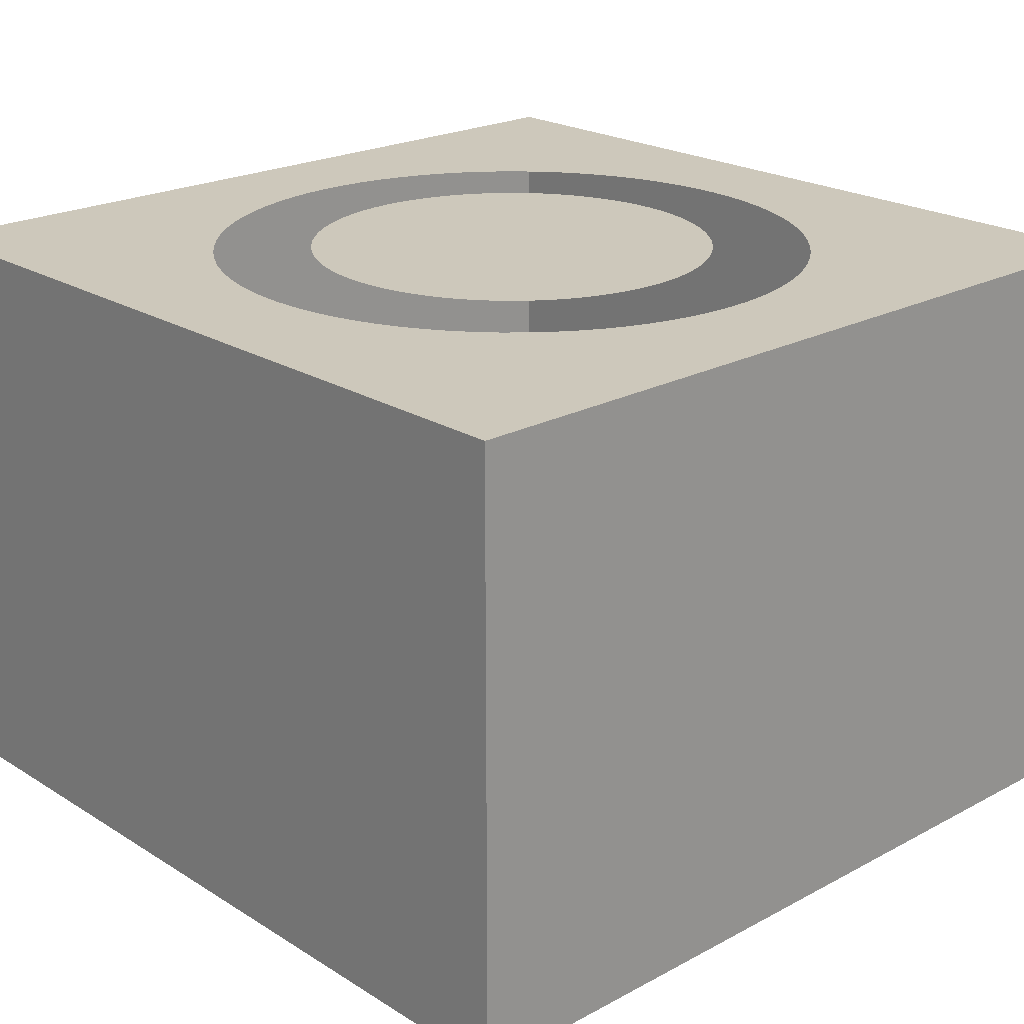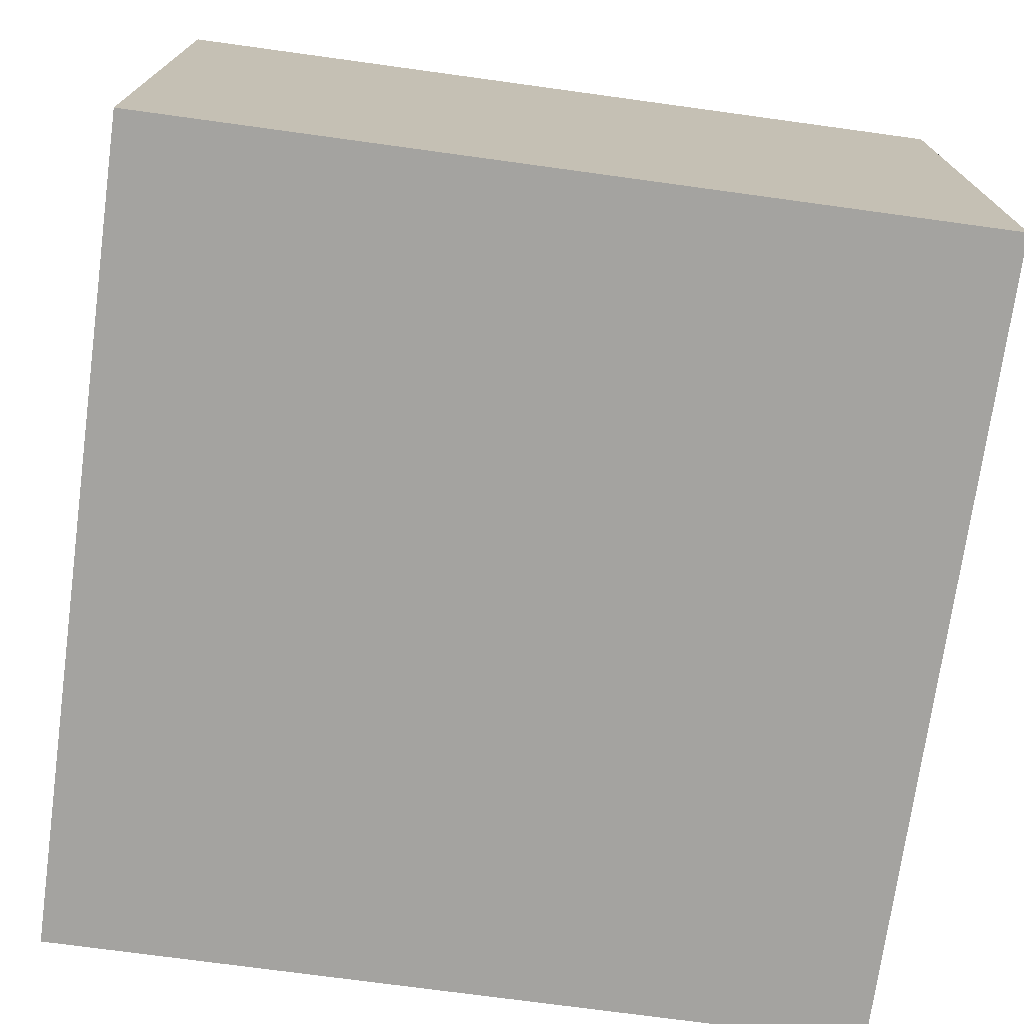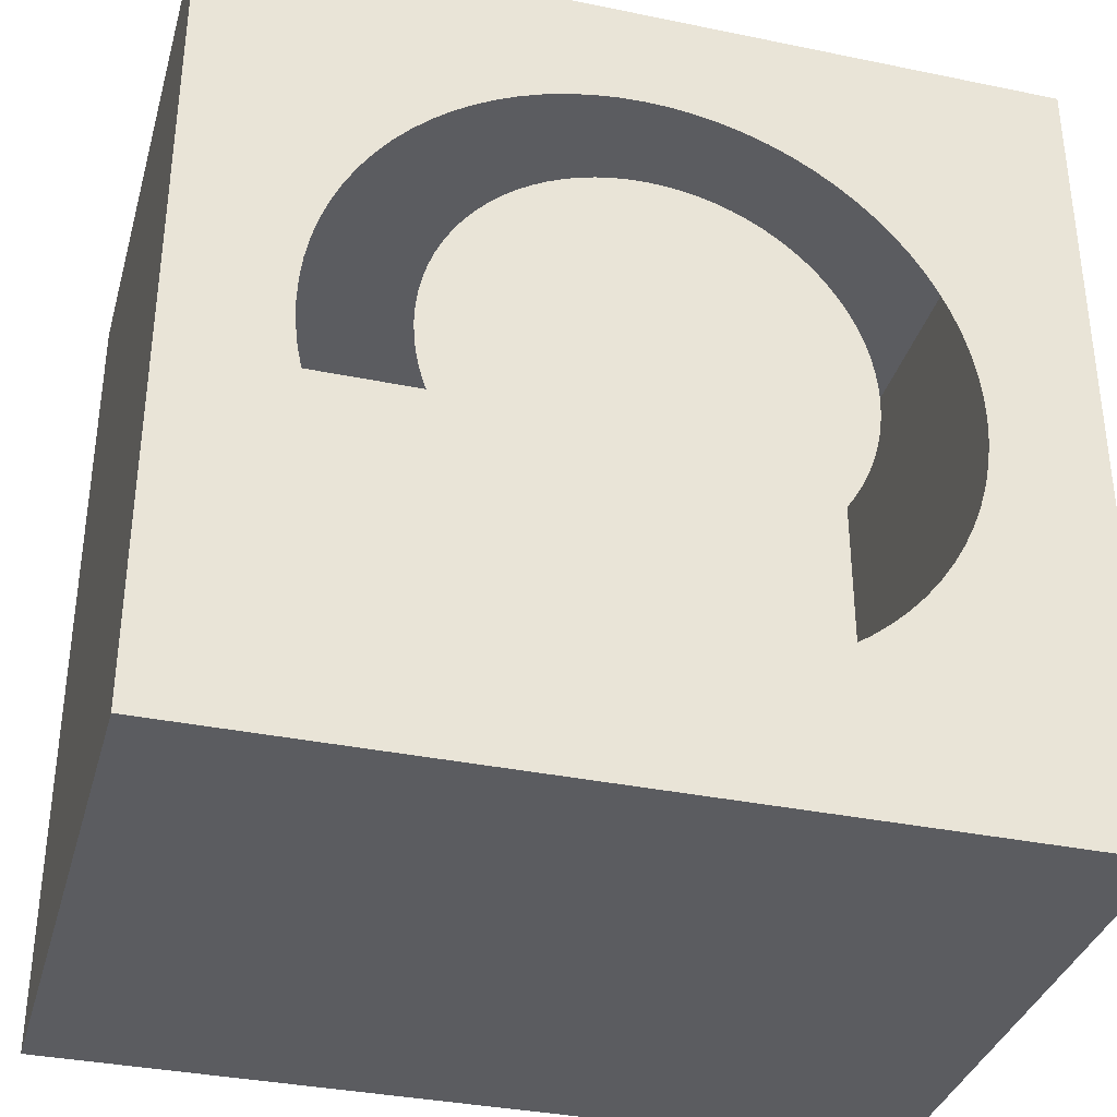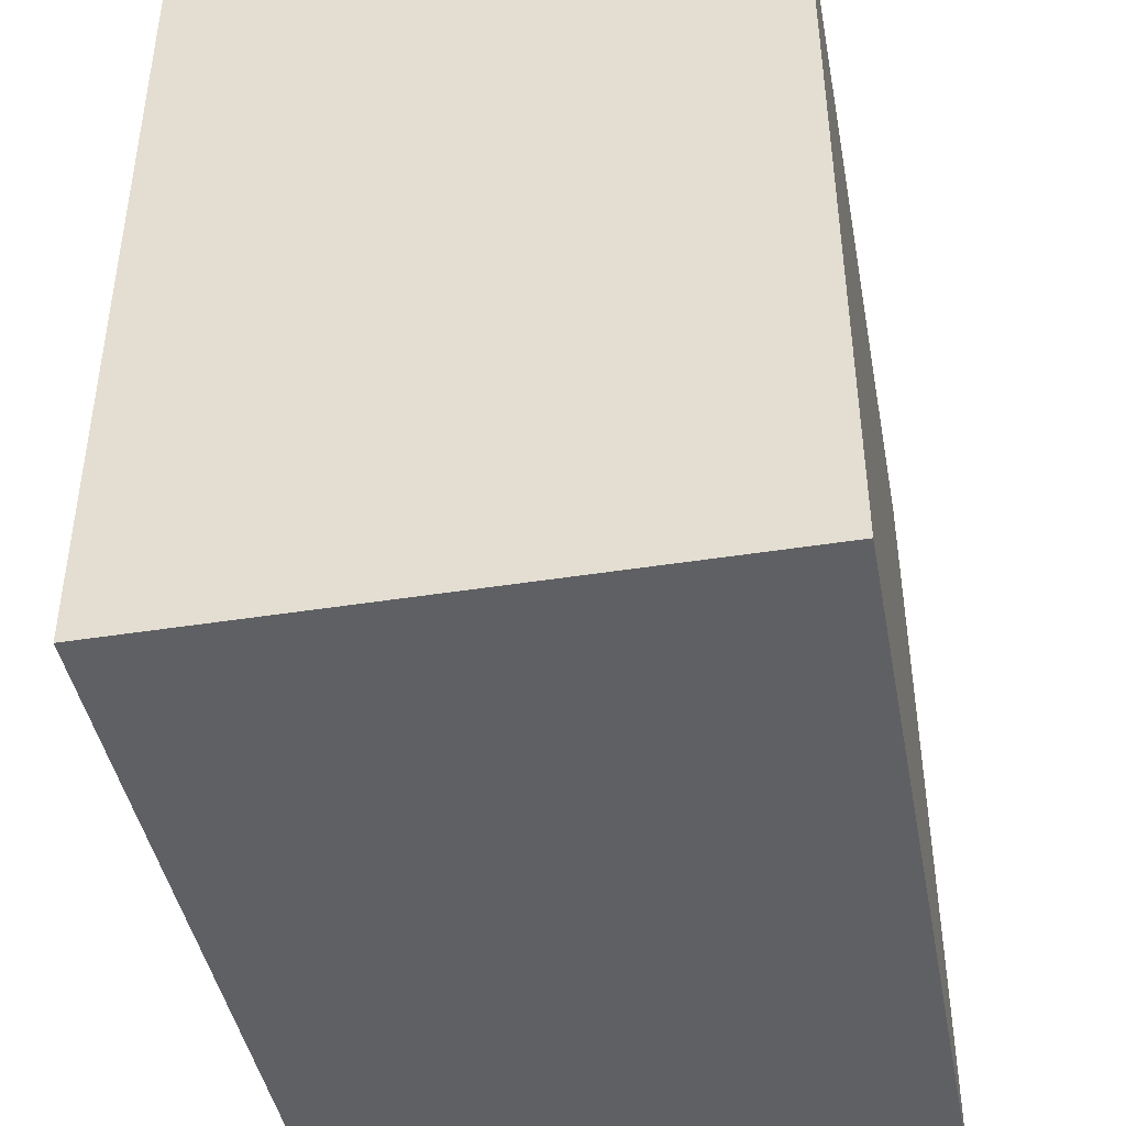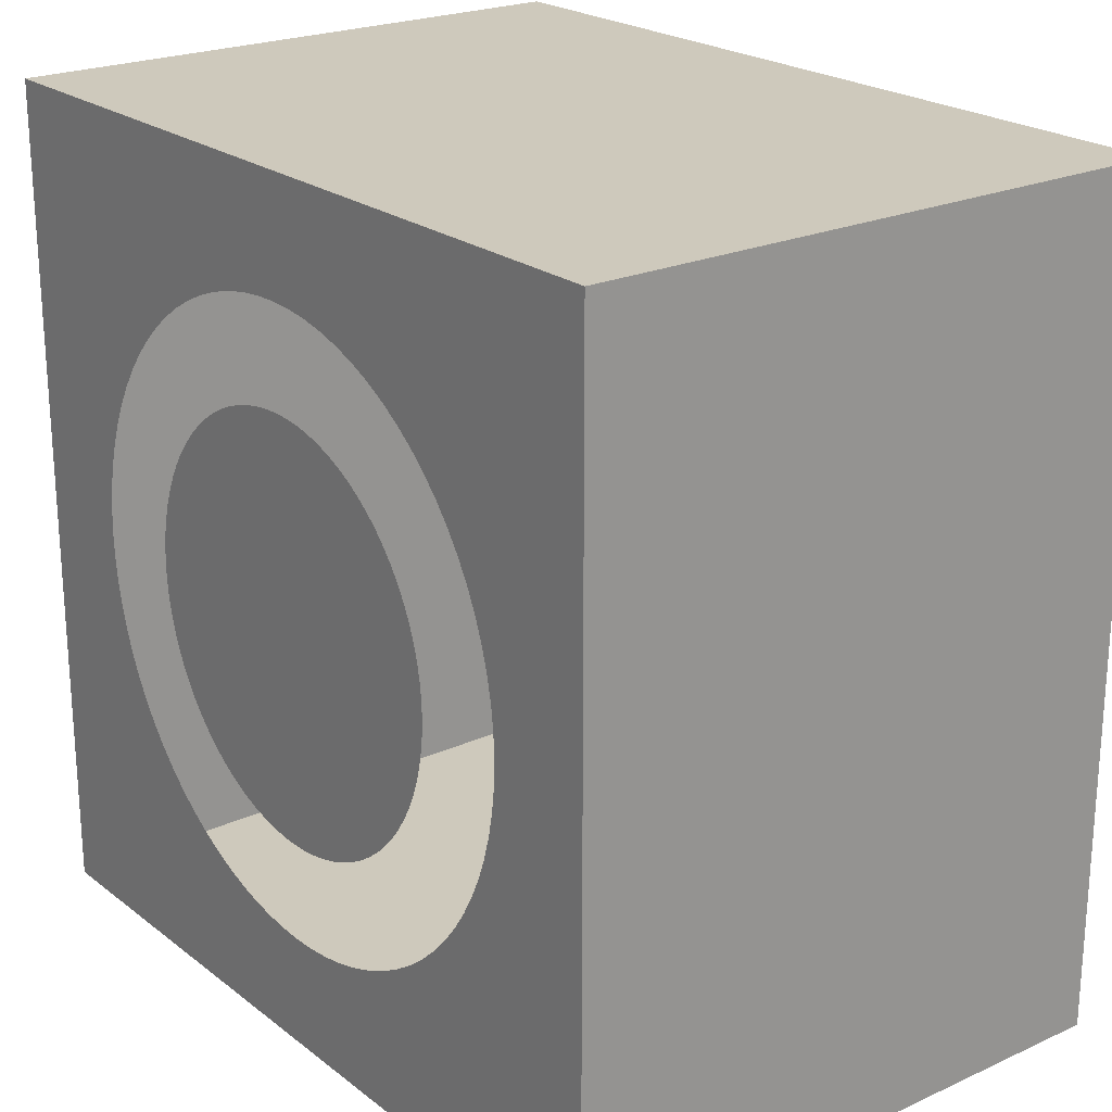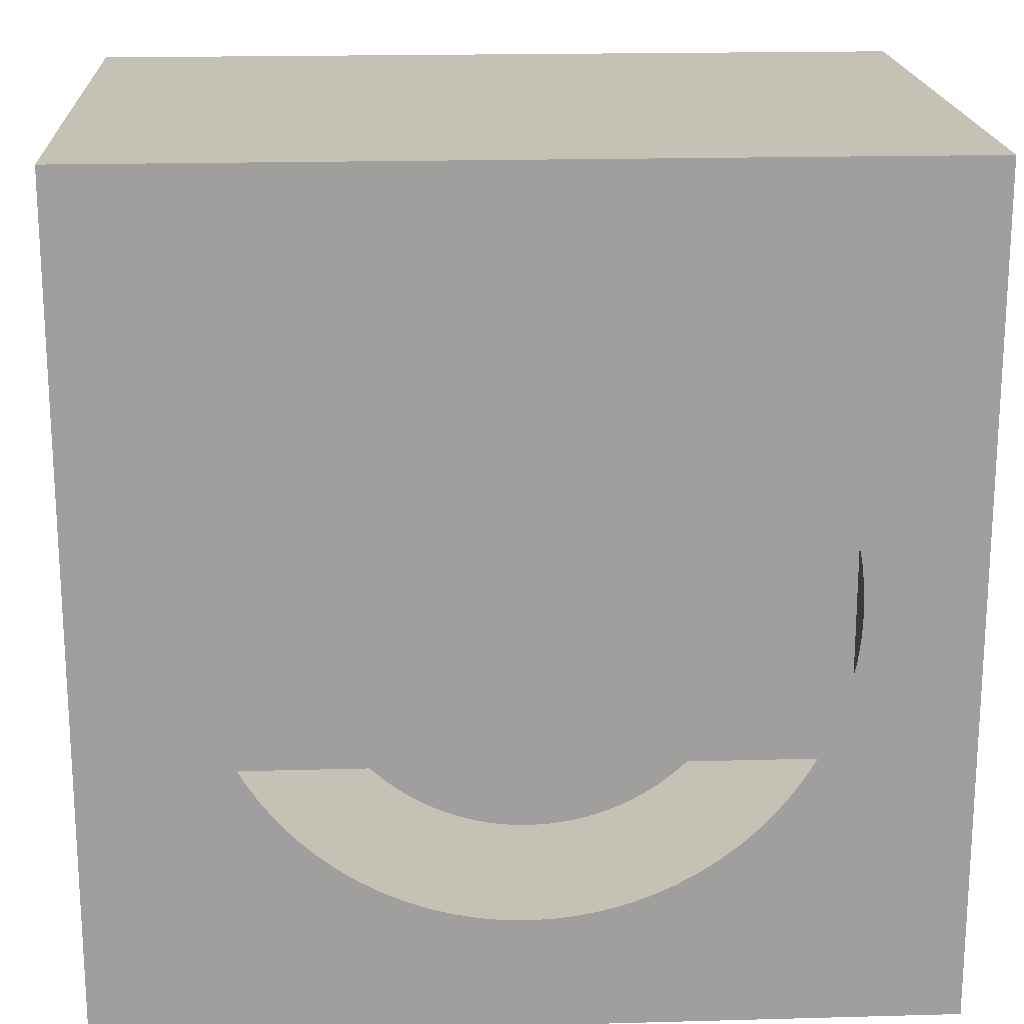
<metadata>
{"format":"obj","ext":"obj","renderer":"f3d","projection":"perspective","resolution":1024,"background":"white","views":[{"elev":21.9,"azim":137.1,"up":"+Y"},{"elev":-73.0,"azim":172.2,"up":"+Y"},{"elev":-35.2,"azim":164.7,"up":"+Z"},{"elev":-43.5,"azim":-79.4,"up":"+Z"},{"elev":22.5,"azim":-127.8,"up":"+Z"},{"elev":18.8,"azim":177.0,"up":"+Z"}]}
</metadata>
<code>
v -7 -9.9 7
v -7 0.09967 7
v 7 -9.9 7
v 7 0.09967 7
v 7 -9.9 -7
v 7 0.09967 -7
v -7 -9.9 -7
v -7 0.09967 -7
v 4.97 0.09967 1.193
v 5.048 0.09967 0.7996
v 5.096 0.09967 0.401
v 4.722 0.09967 -1.956
v 3.614 0.09967 -3.614
v 5.096 0.09967 -0.401
v 5.048 0.09967 -0.7996
v 4.97 0.09967 -1.193
v 4.861 0.09967 1.58
v 4.722 0.09967 1.956
v 3.887 0.09967 3.32
v 3.614 0.09967 3.614
v 4.861 0.09967 -1.58
v 3.004 0.09967 4.135
v 3.887 0.09967 -3.32
v 1.956 0.09967 4.722
v 3.004 0.09967 -4.135
v 1.193 0.09967 4.97
v 5.111 0.09967 0
v 2.321 0.09967 -4.554
v 0.401 0.09967 5.096
v 0 0.09967 5.111
v -0.401 0.09967 5.096
v 1.193 0.09967 -4.97
v 0.7996 0.09967 -5.048
v 0.401 0.09967 -5.096
v -0.7996 0.09967 5.048
v -1.193 0.09967 4.97
v -0.7996 0.09967 -5.048
v -1.193 0.09967 -4.97
v -1.58 0.09967 -4.861
v -1.956 0.09967 -4.722
v -2.321 0.09967 -4.554
v -1.58 0.09967 4.861
v -3.004 0.09967 -4.135
v -3.32 0.09967 -3.887
v 0 0.09967 -5.111
v -4.135 0.09967 -3.004
v -4.358 0.09967 -2.671
v -4.554 0.09967 -2.321
v -2.321 0.09967 4.554
v -4.722 0.09967 -1.956
v -4.861 0.09967 -1.58
v -2.671 0.09967 4.358
v -4.97 0.09967 -1.193
v -5.048 0.09967 -0.7996
v -5.096 0.09967 -0.401
v -3.614 0.09967 3.614
v -4.135 0.09967 3.004
v -4.358 0.09967 2.671
v -4.554 0.09967 2.321
v -4.722 0.09967 1.956
v -4.861 0.09967 1.58
v -4.97 0.09967 1.193
v -5.048 0.09967 0.7996
v -5.096 0.09967 0.401
v -3.887 0.09967 3.32
v -5.111 0.09967 0
v -3.32 0.09967 3.887
v -3.004 0.09967 4.135
v -1.956 0.09967 4.722
v -3.887 0.09967 -3.32
v -3.614 0.09967 -3.614
v -2.671 0.09967 -4.358
v -0.401 0.09967 -5.096
v 1.58 0.09967 -4.861
v 0.7996 0.09967 5.048
v 1.956 0.09967 -4.722
v 1.58 0.09967 4.861
v 2.671 0.09967 -4.358
v 2.321 0.09967 4.554
v 3.32 0.09967 -3.887
v 2.671 0.09967 4.358
v 4.135 0.09967 -3.004
v 3.32 0.09967 3.887
v 4.358 0.09967 -2.671
v 4.135 0.09967 3.004
v 4.358 0.09967 2.671
v 4.554 0.09967 2.321
v 4.554 0.09967 -2.321
v 3.44 0.09967 0.2707
v 3.408 0.09967 0.5398
v 2.44 0.09967 -2.44
v 3.44 0.09967 -0.2707
v 3.355 0.09967 0.8056
v 3.188 0.09967 -1.321
v 3.075 0.09967 -1.567
v 2.028 0.09967 2.792
v 1.803 0.09967 2.942
v 1.567 0.09967 3.075
v 1.321 0.09967 3.188
v 2.241 0.09967 -2.624
v 1.066 0.09967 3.282
v 0.5398 0.09967 3.408
v 0.2707 0.09967 3.44
v 1.066 0.09967 -3.282
v -0.5398 0.09967 3.408
v 0.5398 0.09967 -3.408
v -0.8056 0.09967 3.355
v 3.451 0.09967 0
v -0.5398 0.09967 -3.408
v -1.066 0.09967 3.282
v -1.066 0.09967 -3.282
v -1.321 0.09967 -3.188
v -1.567 0.09967 -3.075
v -1.803 0.09967 -2.942
v -2.028 0.09967 -2.792
v -2.241 0.09967 -2.624
v 0 0.09967 -3.451
v -1.321 0.09967 3.188
v -2.624 0.09967 -2.241
v -2.792 0.09967 -2.028
v -1.567 0.09967 3.075
v -1.803 0.09967 2.942
v -3.355 0.09967 -0.8056
v -2.44 0.09967 2.44
v -2.624 0.09967 2.241
v -2.44 0.09967 -2.44
v -3.44 0.09967 0.2707
v -3.355 0.09967 0.8056
v -3.282 0.09967 1.066
v -3.188 0.09967 1.321
v -3.408 0.09967 0.5398
v -3.075 0.09967 1.567
v -2.942 0.09967 1.803
v -2.792 0.09967 2.028
v -3.44 0.09967 -0.2707
v -3.451 0.09967 0
v -2.241 0.09967 2.624
v -2.028 0.09967 2.792
v -3.408 0.09967 -0.5398
v -3.282 0.09967 -1.066
v -3.188 0.09967 -1.321
v -3.075 0.09967 -1.567
v -2.942 0.09967 -1.803
v -0.8056 0.09967 -3.355
v -0.2707 0.09967 -3.44
v 0.2707 0.09967 -3.44
v -0.2707 0.09967 3.44
v 0.8056 0.09967 -3.355
v 0 0.09967 3.451
v 1.321 0.09967 -3.188
v 1.567 0.09967 -3.075
v 0.8056 0.09967 3.355
v 1.803 0.09967 -2.942
v 2.028 0.09967 -2.792
v 2.624 0.09967 -2.241
v 2.792 0.09967 -2.028
v 2.241 0.09967 2.624
v 2.942 0.09967 -1.803
v 2.44 0.09967 2.44
v 2.624 0.09967 2.241
v 2.792 0.09967 2.028
v 2.942 0.09967 1.803
v 3.075 0.09967 1.567
v 3.188 0.09967 1.321
v 3.282 0.09967 1.066
v 3.282 0.09967 -1.066
v 3.355 0.09967 -0.8056
v 3.408 0.09967 -0.5398
v 0 0.09967 0
o boxe_support
f 6 8 45
f 6 14 27
f 30 2 4
f 2 64 66
f 46 70 8
f 70 71 8
f 71 44 8
f 44 43 8
f 43 72 8
f 72 41 8
f 41 40 8
f 40 39 8
f 39 38 8
f 38 37 8
f 37 73 8
f 73 45 8
f 34 33 6
f 33 32 6
f 32 74 6
f 74 76 6
f 76 28 6
f 28 78 6
f 78 25 6
f 25 80 6
f 80 13 6
f 13 23 6
f 23 82 6
f 82 84 6
f 84 88 6
f 88 12 6
f 12 21 6
f 21 16 6
f 16 15 6
f 15 14 6
f 4 27 11
f 4 11 10
f 4 10 9
f 4 9 17
f 4 17 18
f 4 18 87
f 4 87 86
f 4 86 85
f 4 85 19
f 4 19 20
f 4 20 83
f 4 83 22
f 4 22 81
f 4 81 79
f 4 79 24
f 4 24 77
f 4 77 26
f 4 26 75
f 4 75 29
f 2 30 31
f 2 31 35
f 2 35 36
f 2 36 42
f 2 42 69
f 2 69 49
f 2 49 52
f 2 52 68
f 2 68 67
f 2 67 56
f 2 56 65
f 2 65 57
f 2 57 58
f 2 58 59
f 2 59 60
f 2 60 61
f 2 61 62
f 2 62 63
f 2 63 64
f 66 55 8
f 55 54 8
f 54 53 8
f 53 51 8
f 51 50 8
f 50 48 8
f 48 47 8
f 47 46 8
f 4 2 1
f 6 4 3
f 8 6 5
f 2 8 7
f 3 1 7
f 148 106 169
f 169 104 148
f 142 141 169
f 143 142 169
f 169 108 92
f 134 125 169
f 169 92 168
f 120 143 169
f 169 118 110
f 110 107 169
f 99 98 169
f 169 112 113
f 113 114 169
f 156 155 169
f 169 103 102
f 169 149 103
f 158 156 169
f 169 127 131
f 133 134 169
f 169 136 127
f 121 118 169
f 169 162 163
f 163 164 169
f 107 105 169
f 169 115 116
f 169 114 115
f 169 94 95
f 95 158 169
f 157 159 169
f 154 153 169
f 169 89 108
f 90 89 169
f 169 145 109
f 169 131 128
f 169 128 129
f 129 130 169
f 169 91 100
f 100 154 169
f 169 155 91
f 169 164 165
f 165 93 169
f 93 90 169
f 169 125 124
f 169 106 146
f 117 145 169
f 169 146 117
f 169 168 167
f 166 94 169
f 169 167 166
f 169 141 140
f 123 139 169
f 169 140 123
f 150 104 169
f 151 150 169
f 169 153 151
f 119 120 169
f 126 119 169
f 169 116 126
f 169 102 152
f 101 99 169
f 152 101 169
f 132 133 169
f 130 132 169
f 135 136 169
f 169 139 135
f 169 109 144
f 111 112 169
f 144 111 169
f 169 98 97
f 96 157 169
f 169 97 96
f 147 149 169
f 169 105 147
f 169 159 160
f 161 162 169
f 160 161 169
f 122 121 169
f 169 138 122
f 137 138 169
f 169 124 137
f 34 6 45
f 4 6 27
f 29 30 4
f 8 2 66
f 3 4 1
f 5 6 3
f 7 8 5
f 1 2 7
f 5 3 7

</code>
